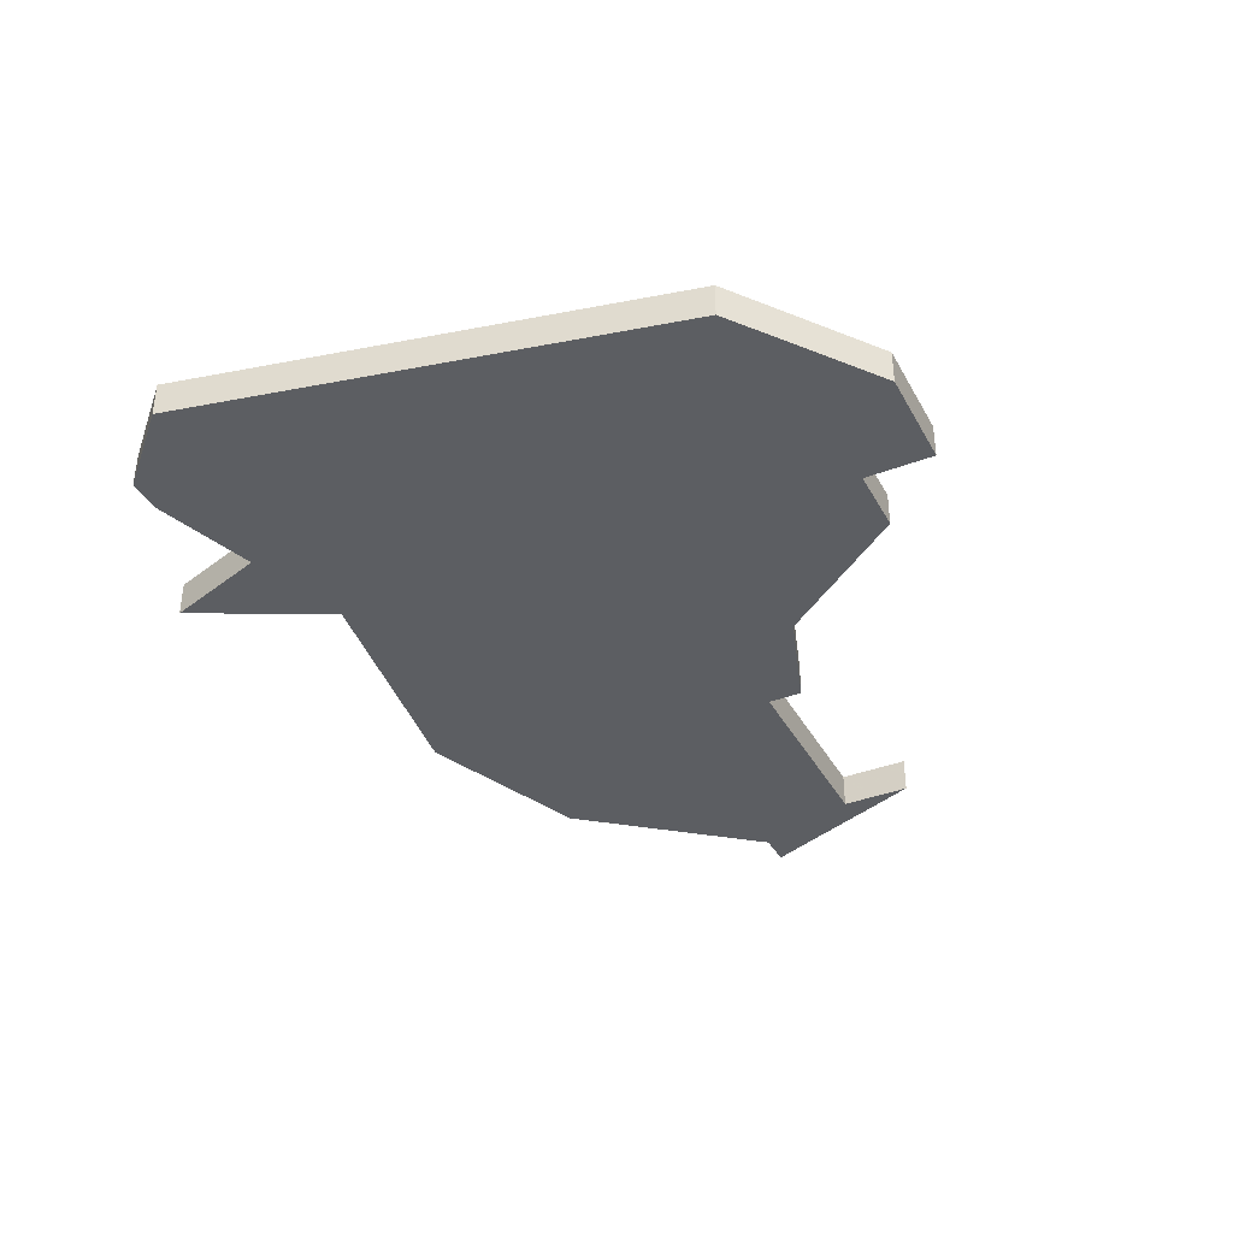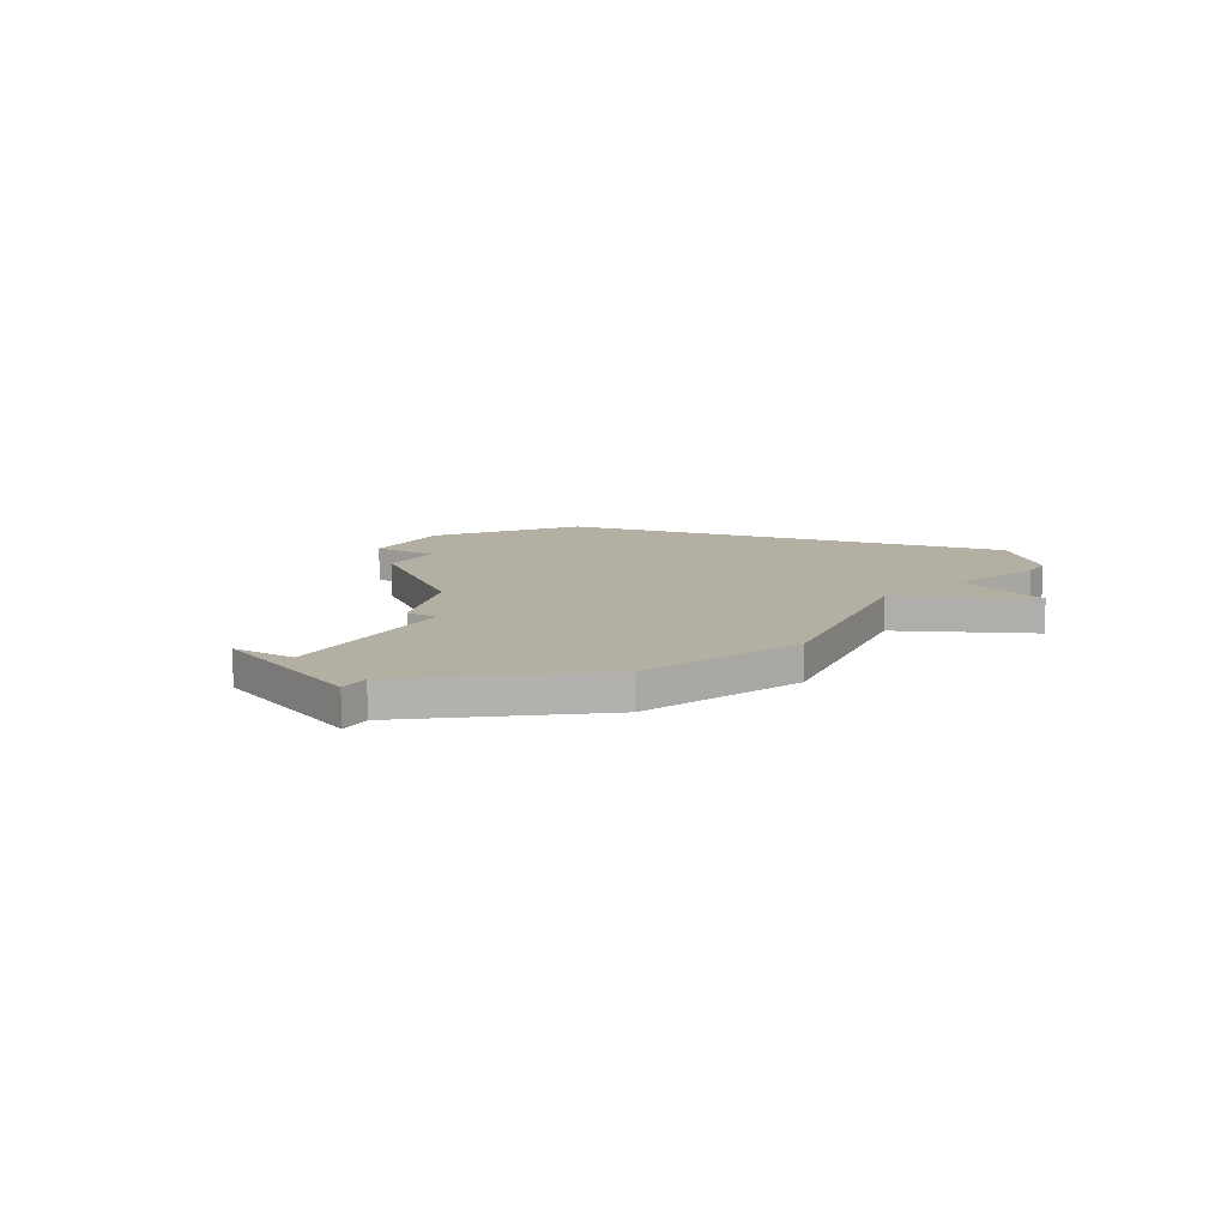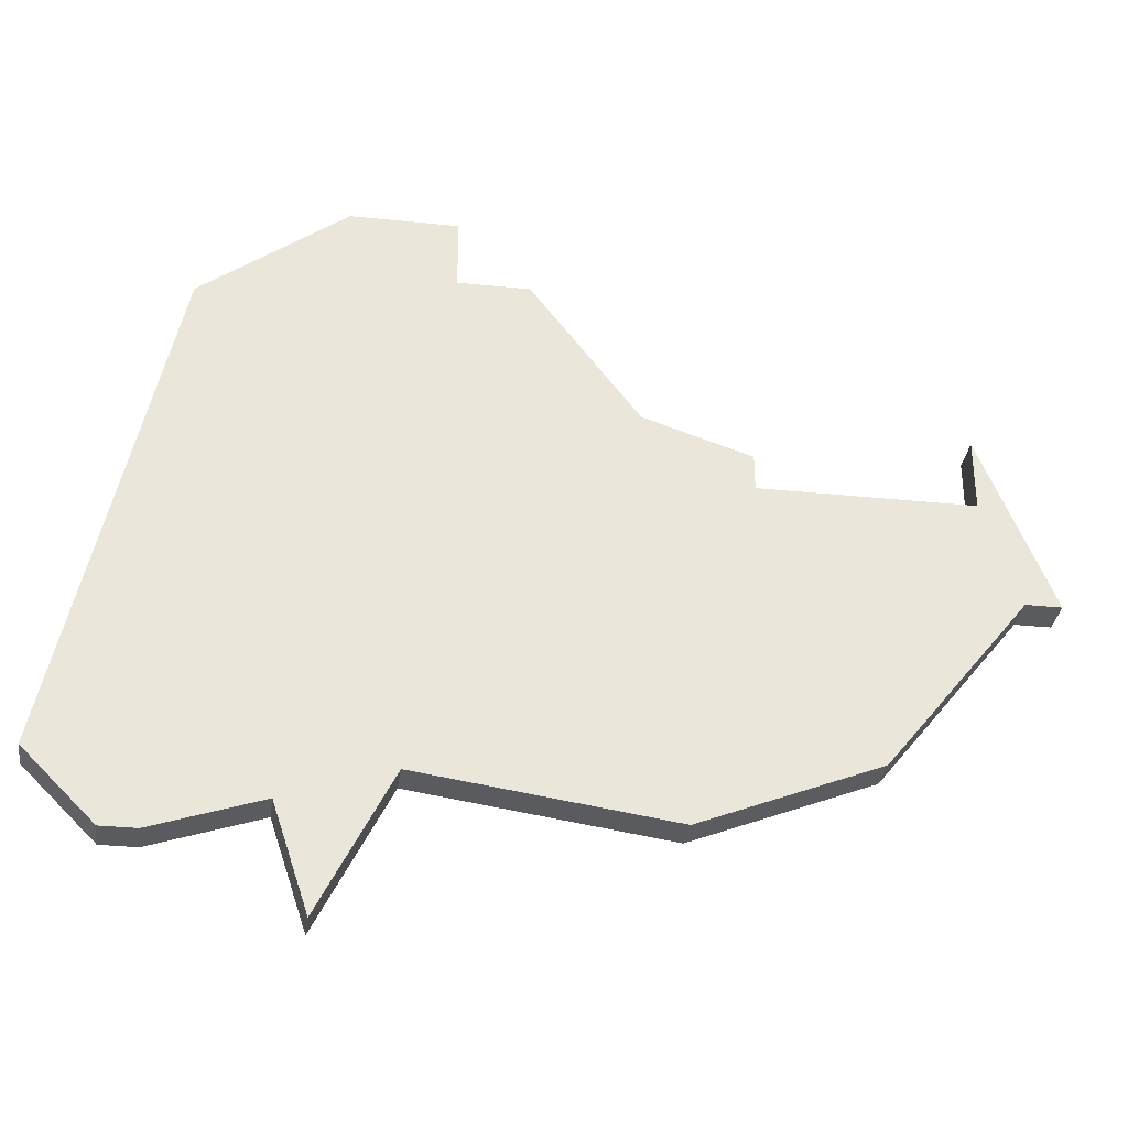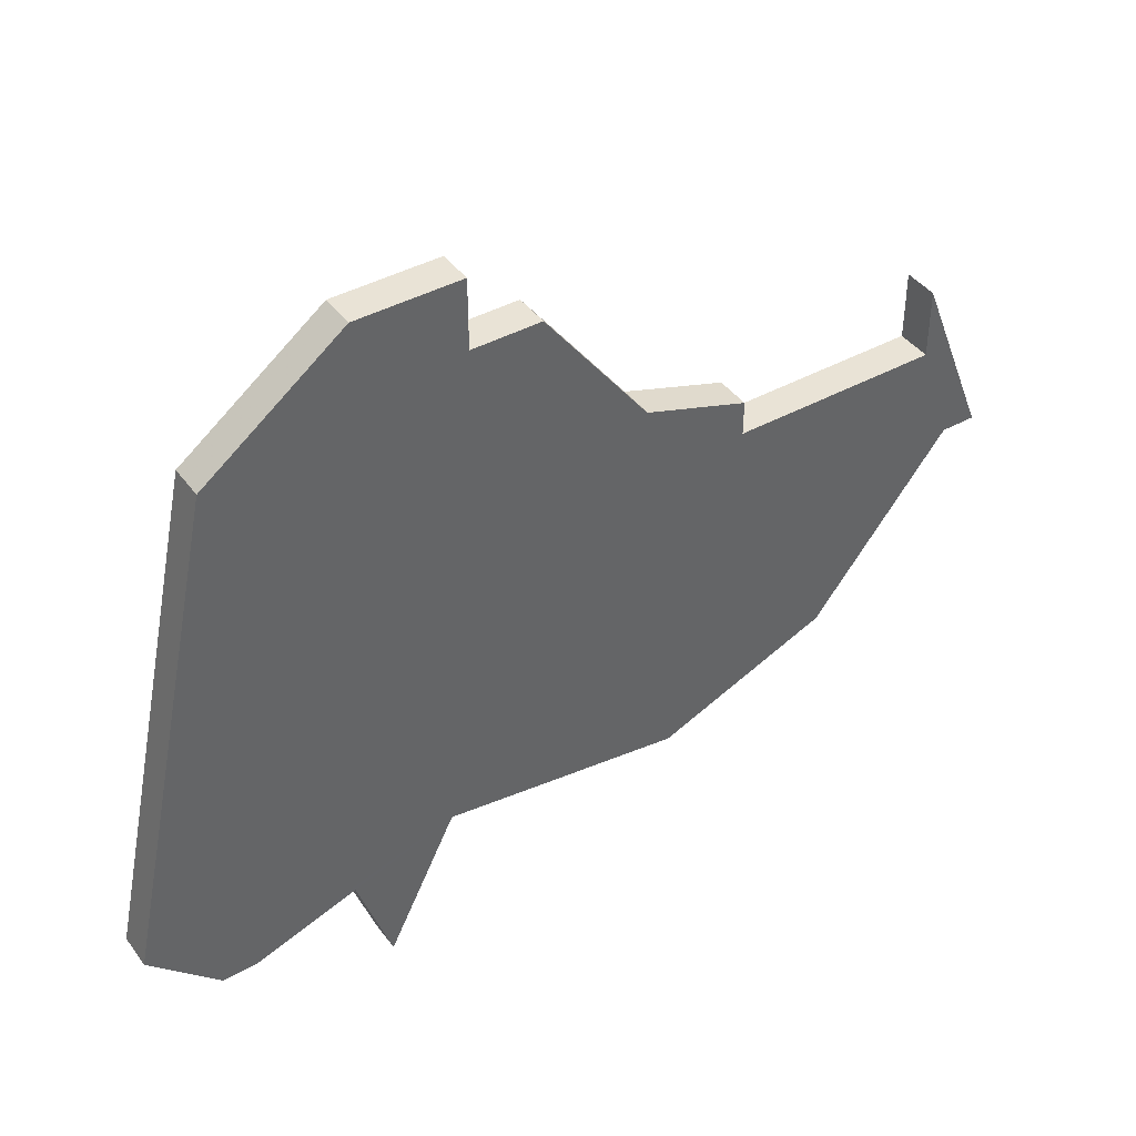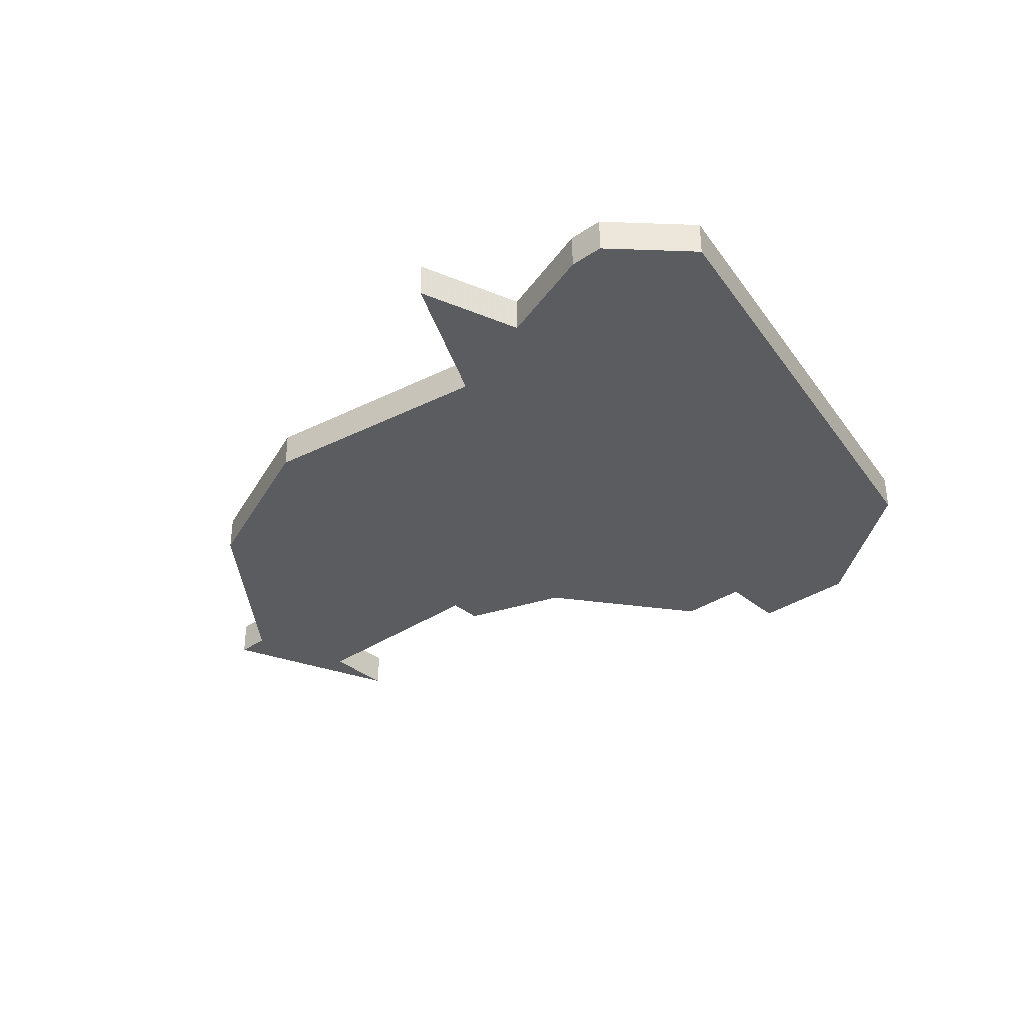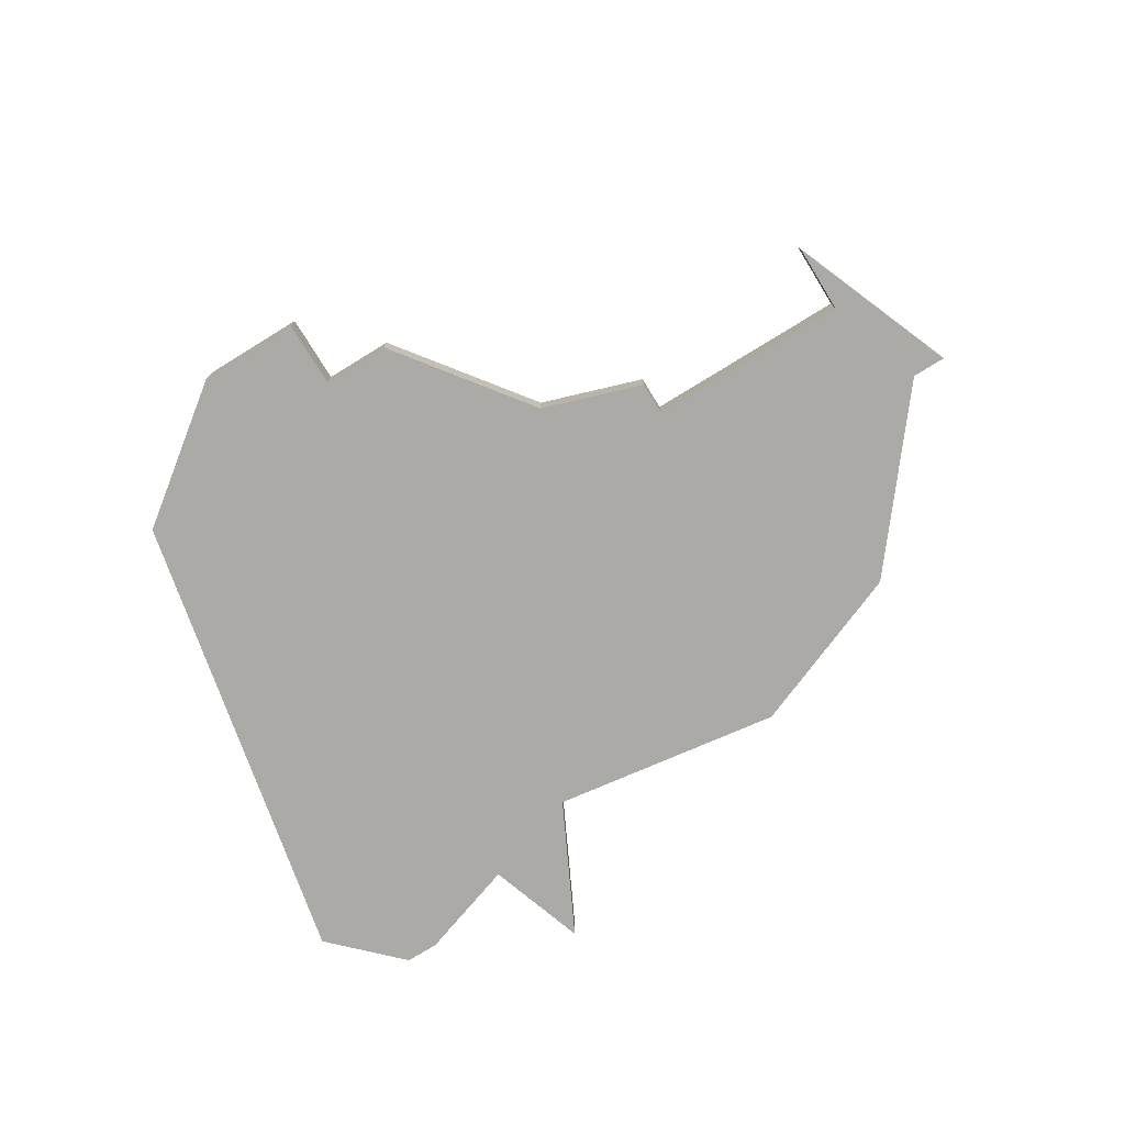
<metadata>
{"format":"obj","ext":"obj","renderer":"f3d","projection":"perspective","resolution":1024,"background":"white","views":[{"elev":-37.9,"azim":116.0,"up":"+Z"},{"elev":11.2,"azim":-58.6,"up":"+Z"},{"elev":-32.8,"azim":172.0,"up":"+Y"},{"elev":42.1,"azim":146.6,"up":"+Y"},{"elev":-34.3,"azim":42.2,"up":"+Z"},{"elev":-75.8,"azim":-148.4,"up":"+Z"}]}
</metadata>
<code>
v 2935 -706 0
v 2933 -711 0
v 2934 -711 0
v 2938 -716 0
v 2943 -718 0
v 2950 -717 0
v 2952 -721 0
v 2953 -718 0
v 2956 -719 0
v 2957 -719 0
v 2959 -717 0
v 2956 -703 0
v 2952 -700 0
v 2949 -700 0
v 2949 -702 0
v 2947 -702 0
v 2944 -706 0
v 2941 -707 0
v 2941 -708 0
v 2935 -708 0
v 2935 -706 1
v 2933 -711 1
v 2934 -711 1
v 2938 -716 1
v 2943 -718 1
v 2950 -717 1
v 2952 -721 1
v 2953 -718 1
v 2956 -719 1
v 2957 -719 1
v 2959 -717 1
v 2956 -703 1
v 2952 -700 1
v 2949 -700 1
v 2949 -702 1
v 2947 -702 1
v 2944 -706 1
v 2941 -707 1
v 2941 -708 1
v 2935 -708 1
f 2 1 20
f 5 4 3
f 8 7 6
f 10 9 8
f 12 11 10
f 14 13 12
f 17 16 15
f 19 18 17
f 2 20 19
f 6 5 3
f 10 8 6
f 14 12 10
f 3 2 19
f 10 6 3
f 15 14 10
f 10 3 19
f 17 15 10
f 10 19 17
f 40 21 22
f 23 24 25
f 26 27 28
f 28 29 30
f 30 31 32
f 32 33 34
f 35 36 37
f 37 38 39
f 39 40 22
f 23 25 26
f 26 28 30
f 30 32 34
f 39 22 23
f 23 26 30
f 30 34 35
f 39 23 30
f 30 35 37
f 37 39 30
f 22 21 2
f 2 21 1
f 23 22 3
f 3 22 2
f 24 23 4
f 4 23 3
f 25 24 5
f 5 24 4
f 26 25 6
f 6 25 5
f 27 26 7
f 7 26 6
f 28 27 8
f 8 27 7
f 29 28 9
f 9 28 8
f 30 29 10
f 10 29 9
f 31 30 11
f 11 30 10
f 32 31 12
f 12 31 11
f 33 32 13
f 13 32 12
f 34 33 14
f 14 33 13
f 35 34 15
f 15 34 14
f 36 35 16
f 16 35 15
f 37 36 17
f 17 36 16
f 38 37 18
f 18 37 17
f 39 38 19
f 19 38 18
f 21 40 1
f 1 40 20
f 40 39 20
f 20 39 19

</code>
